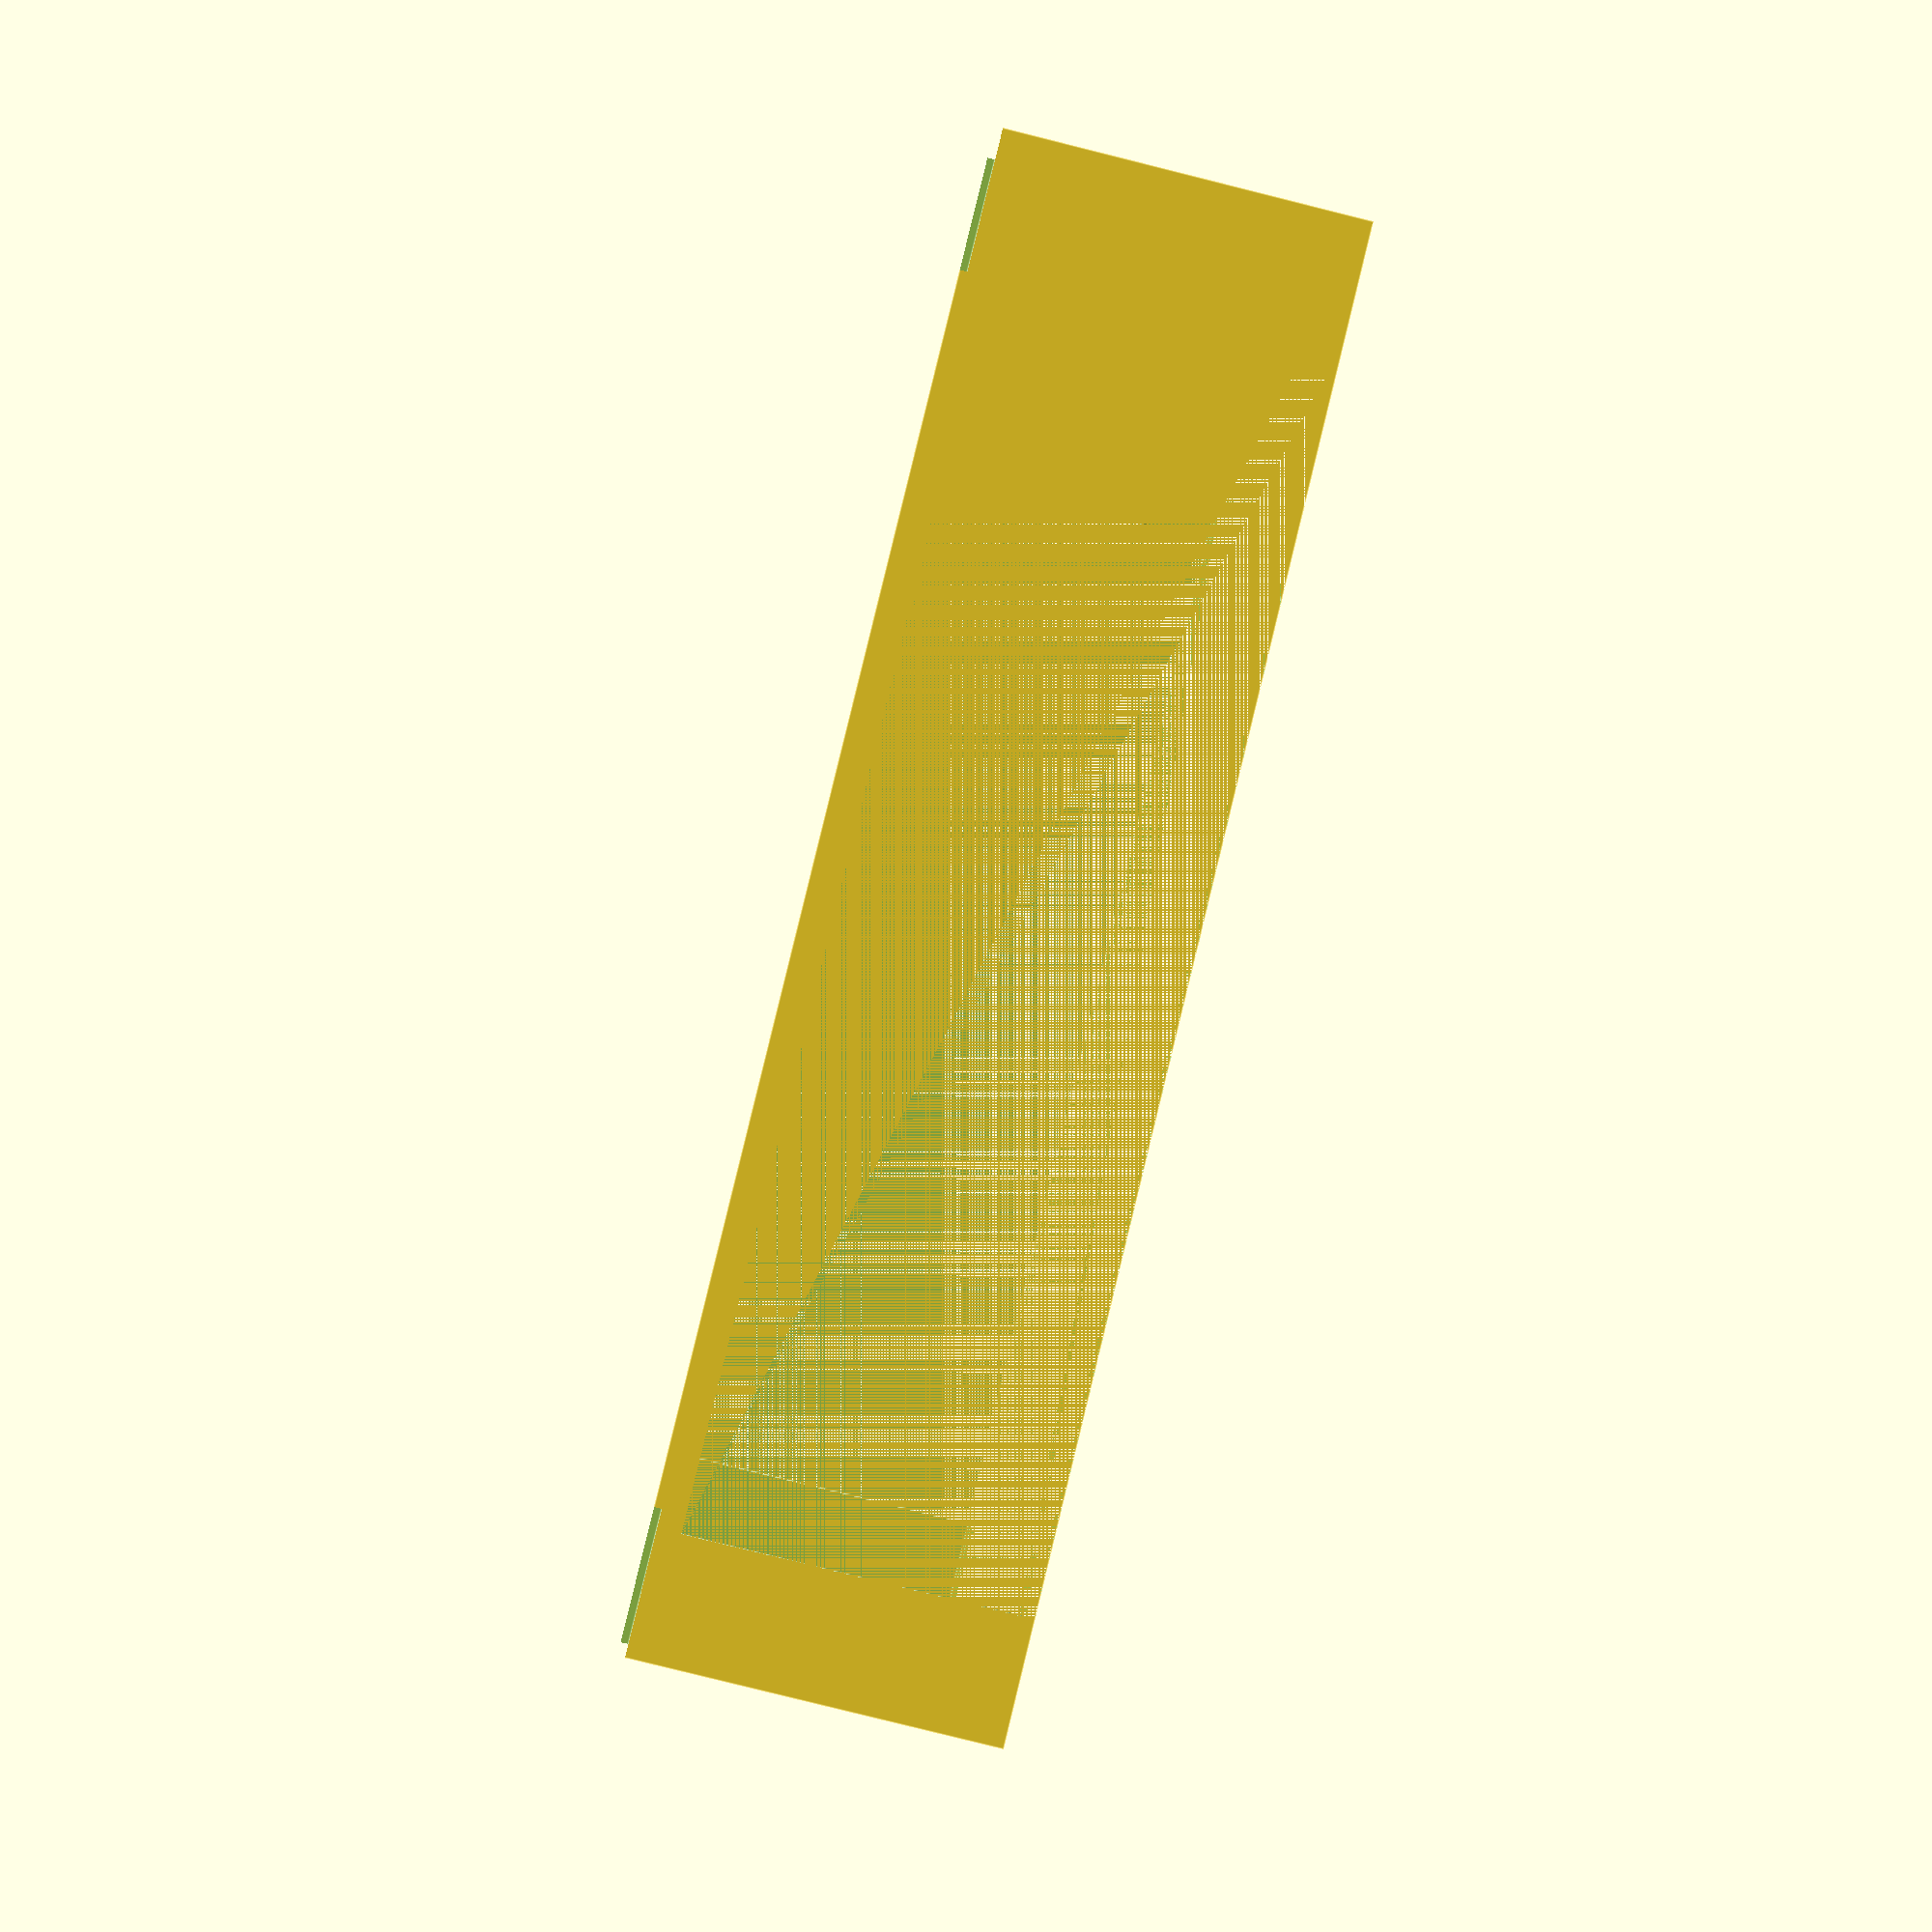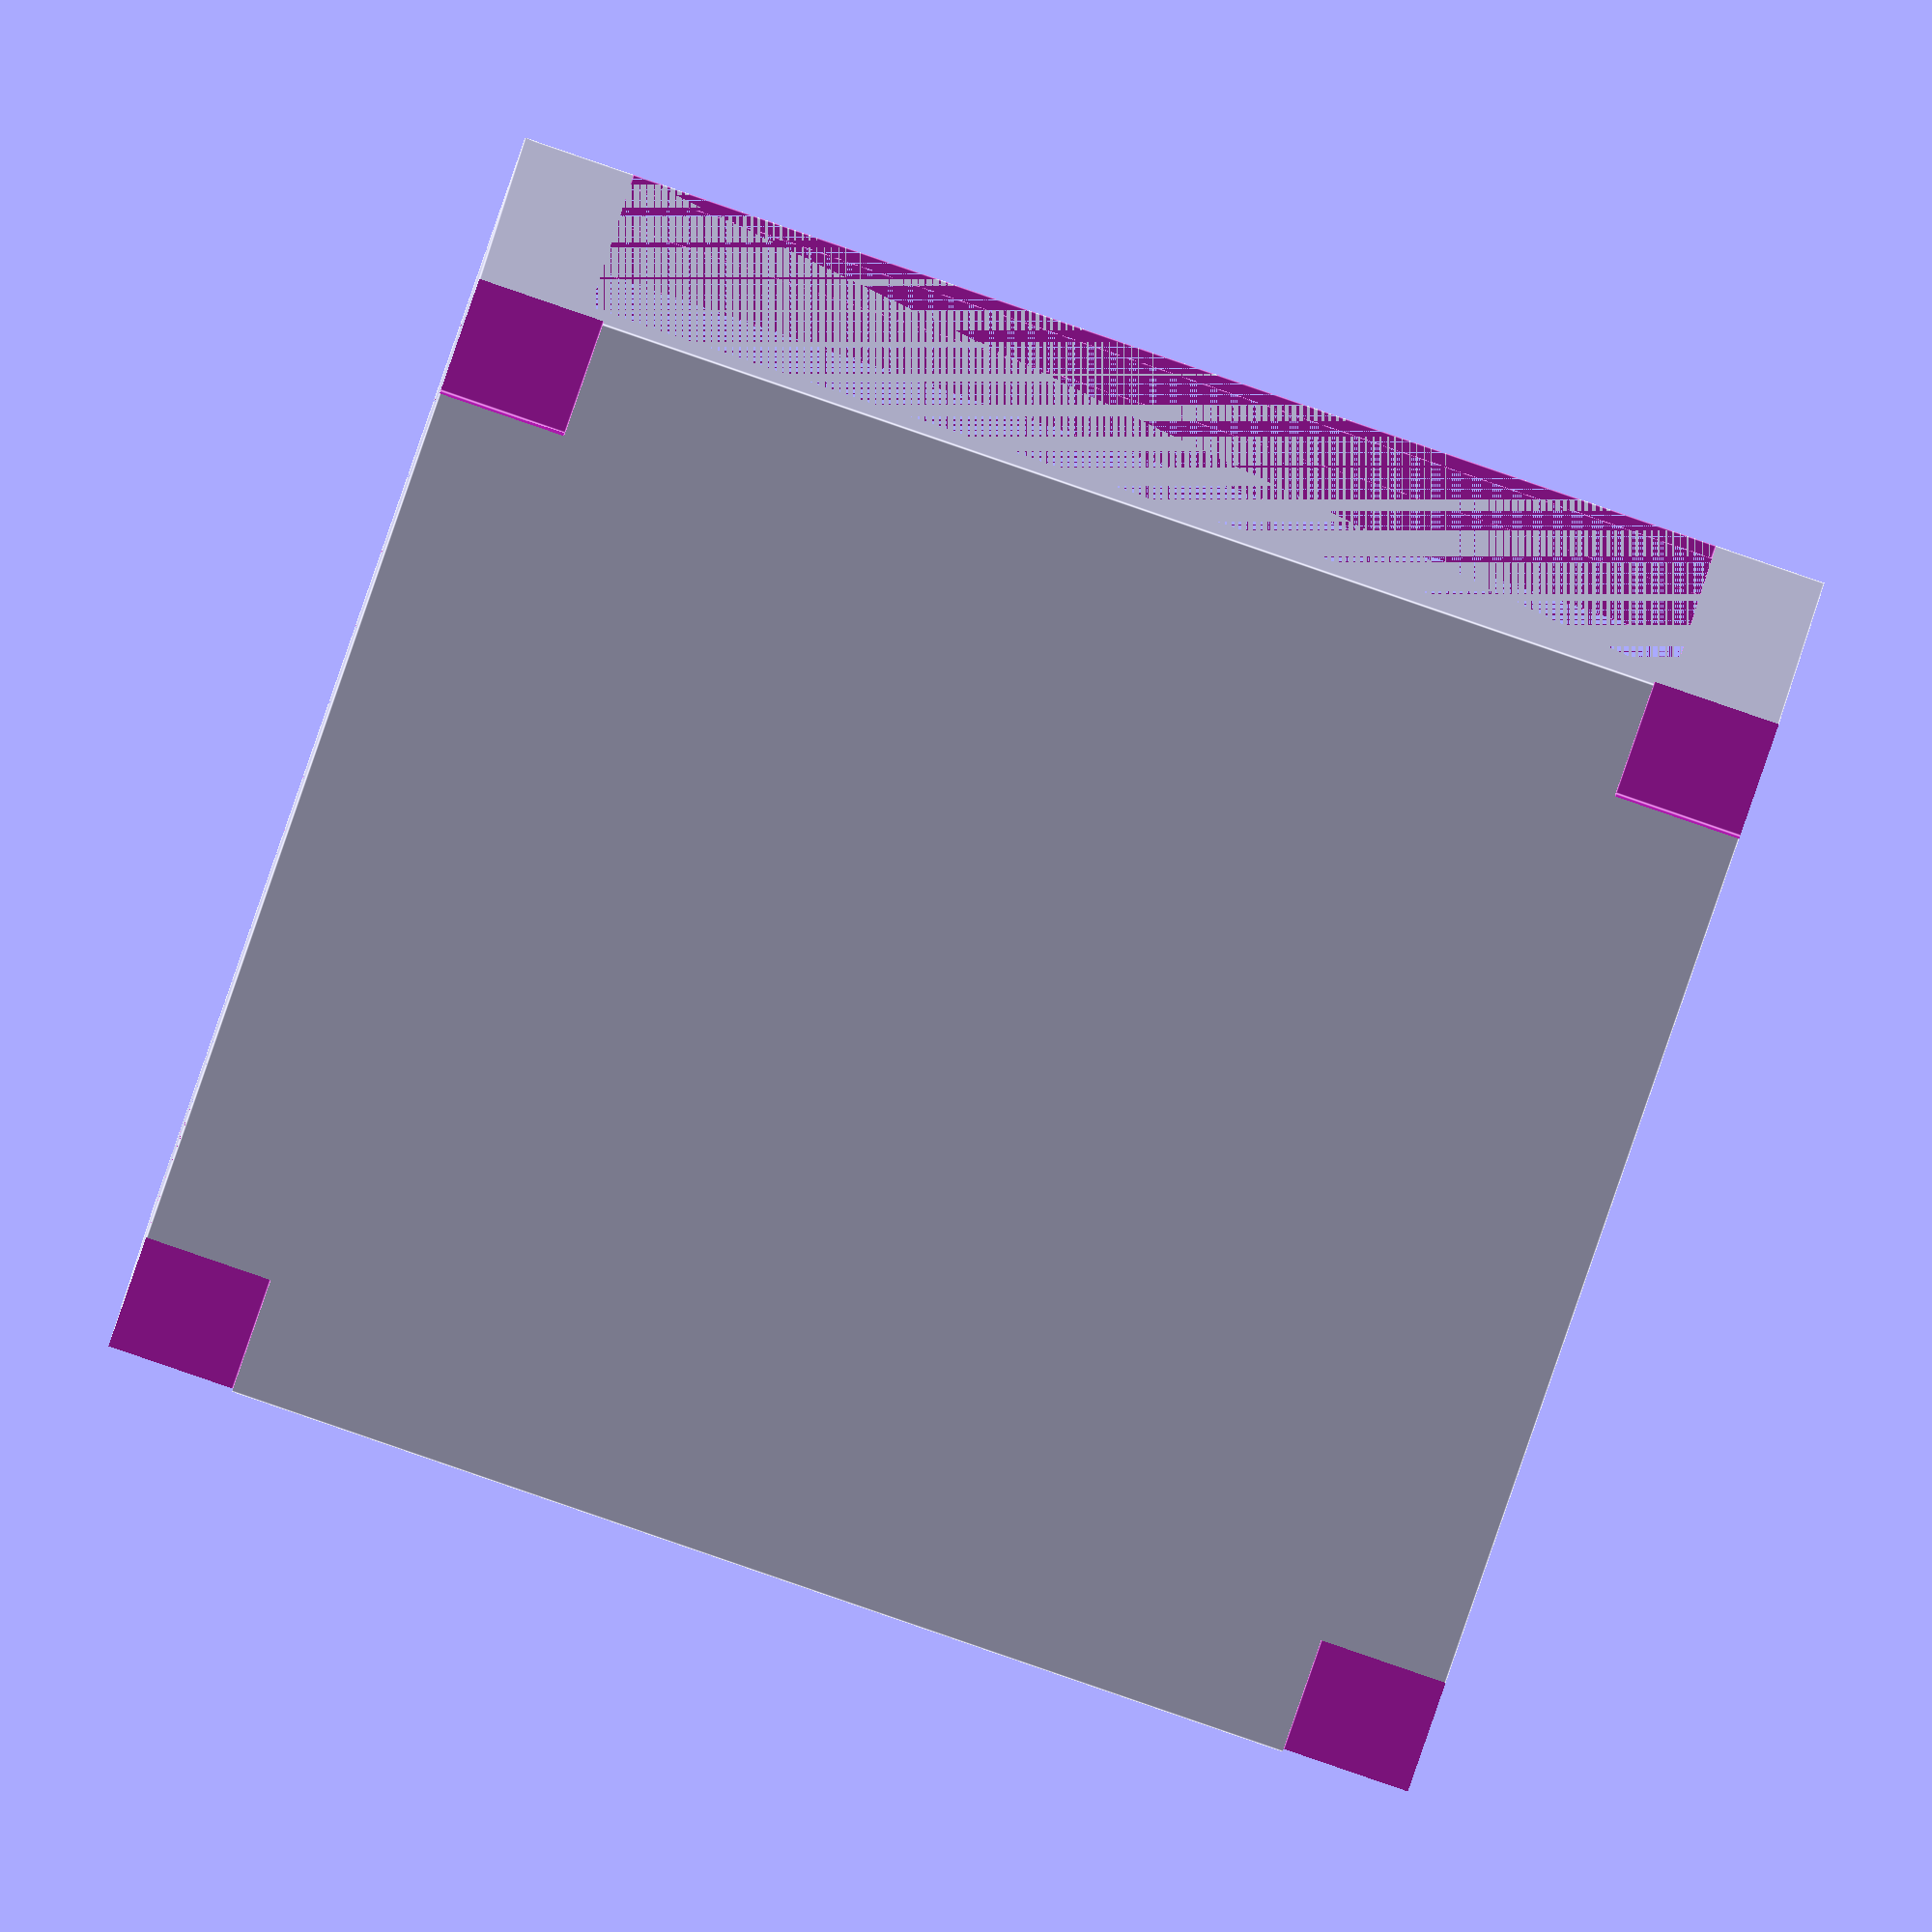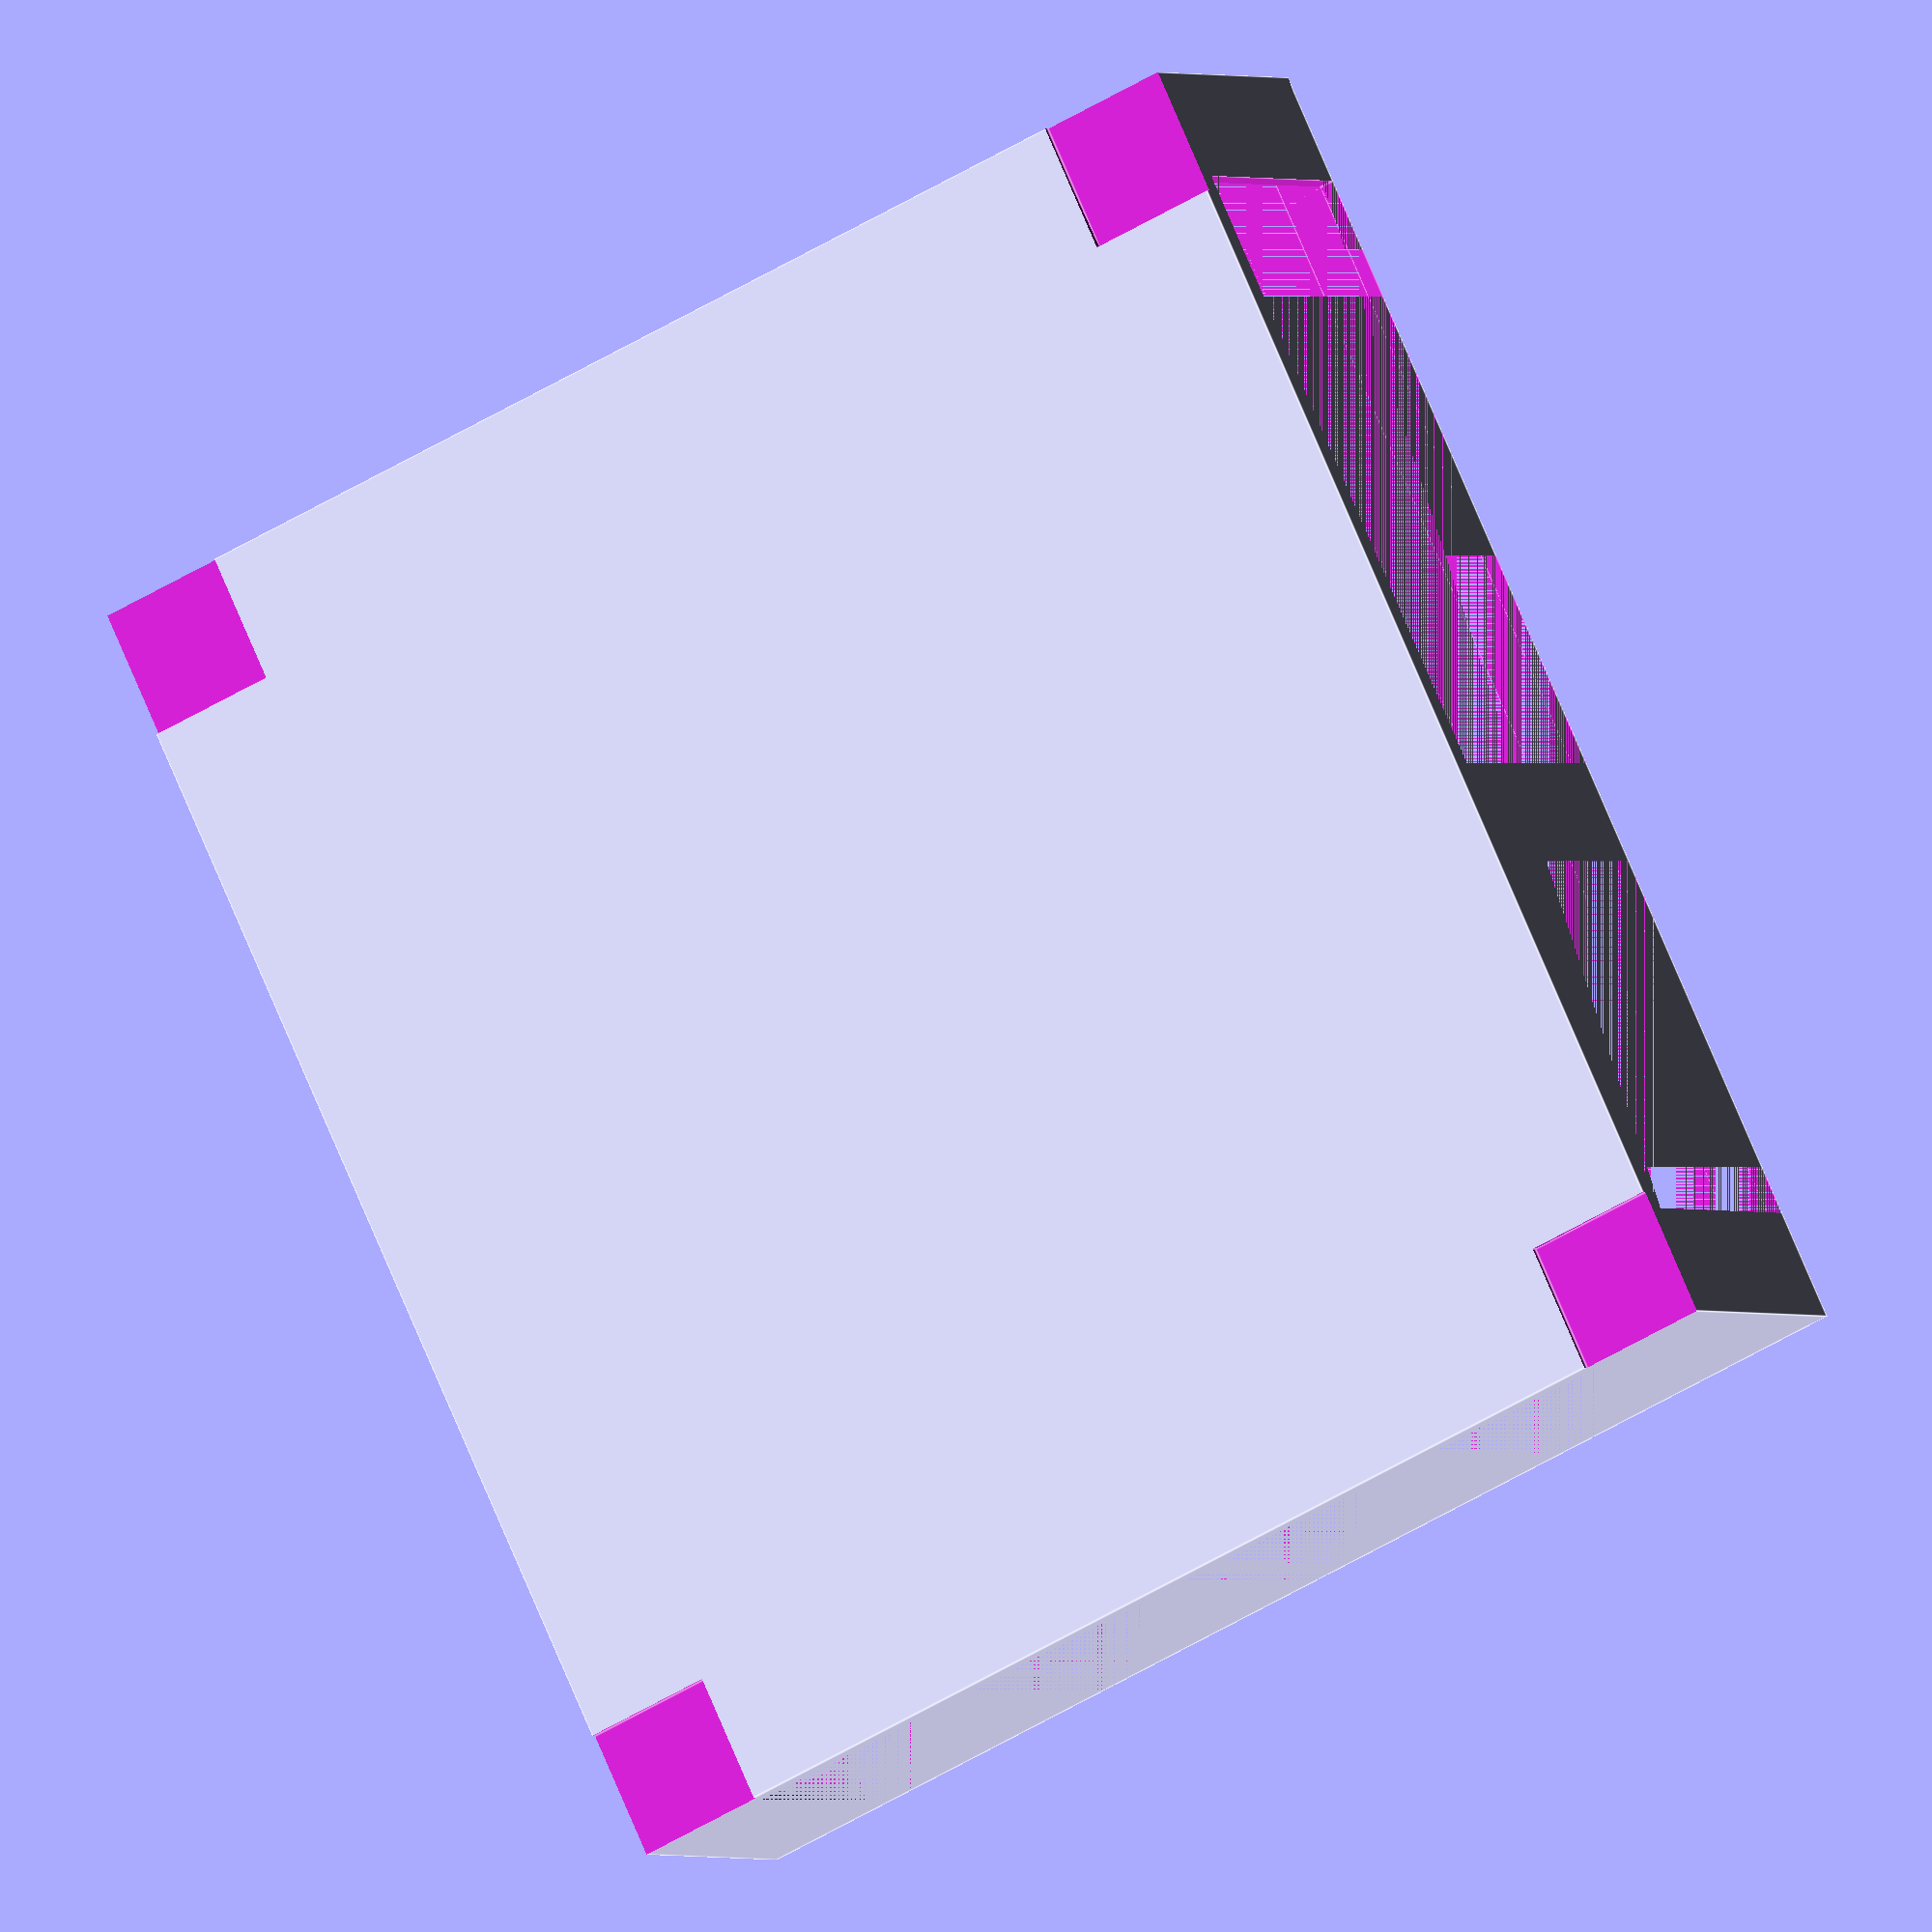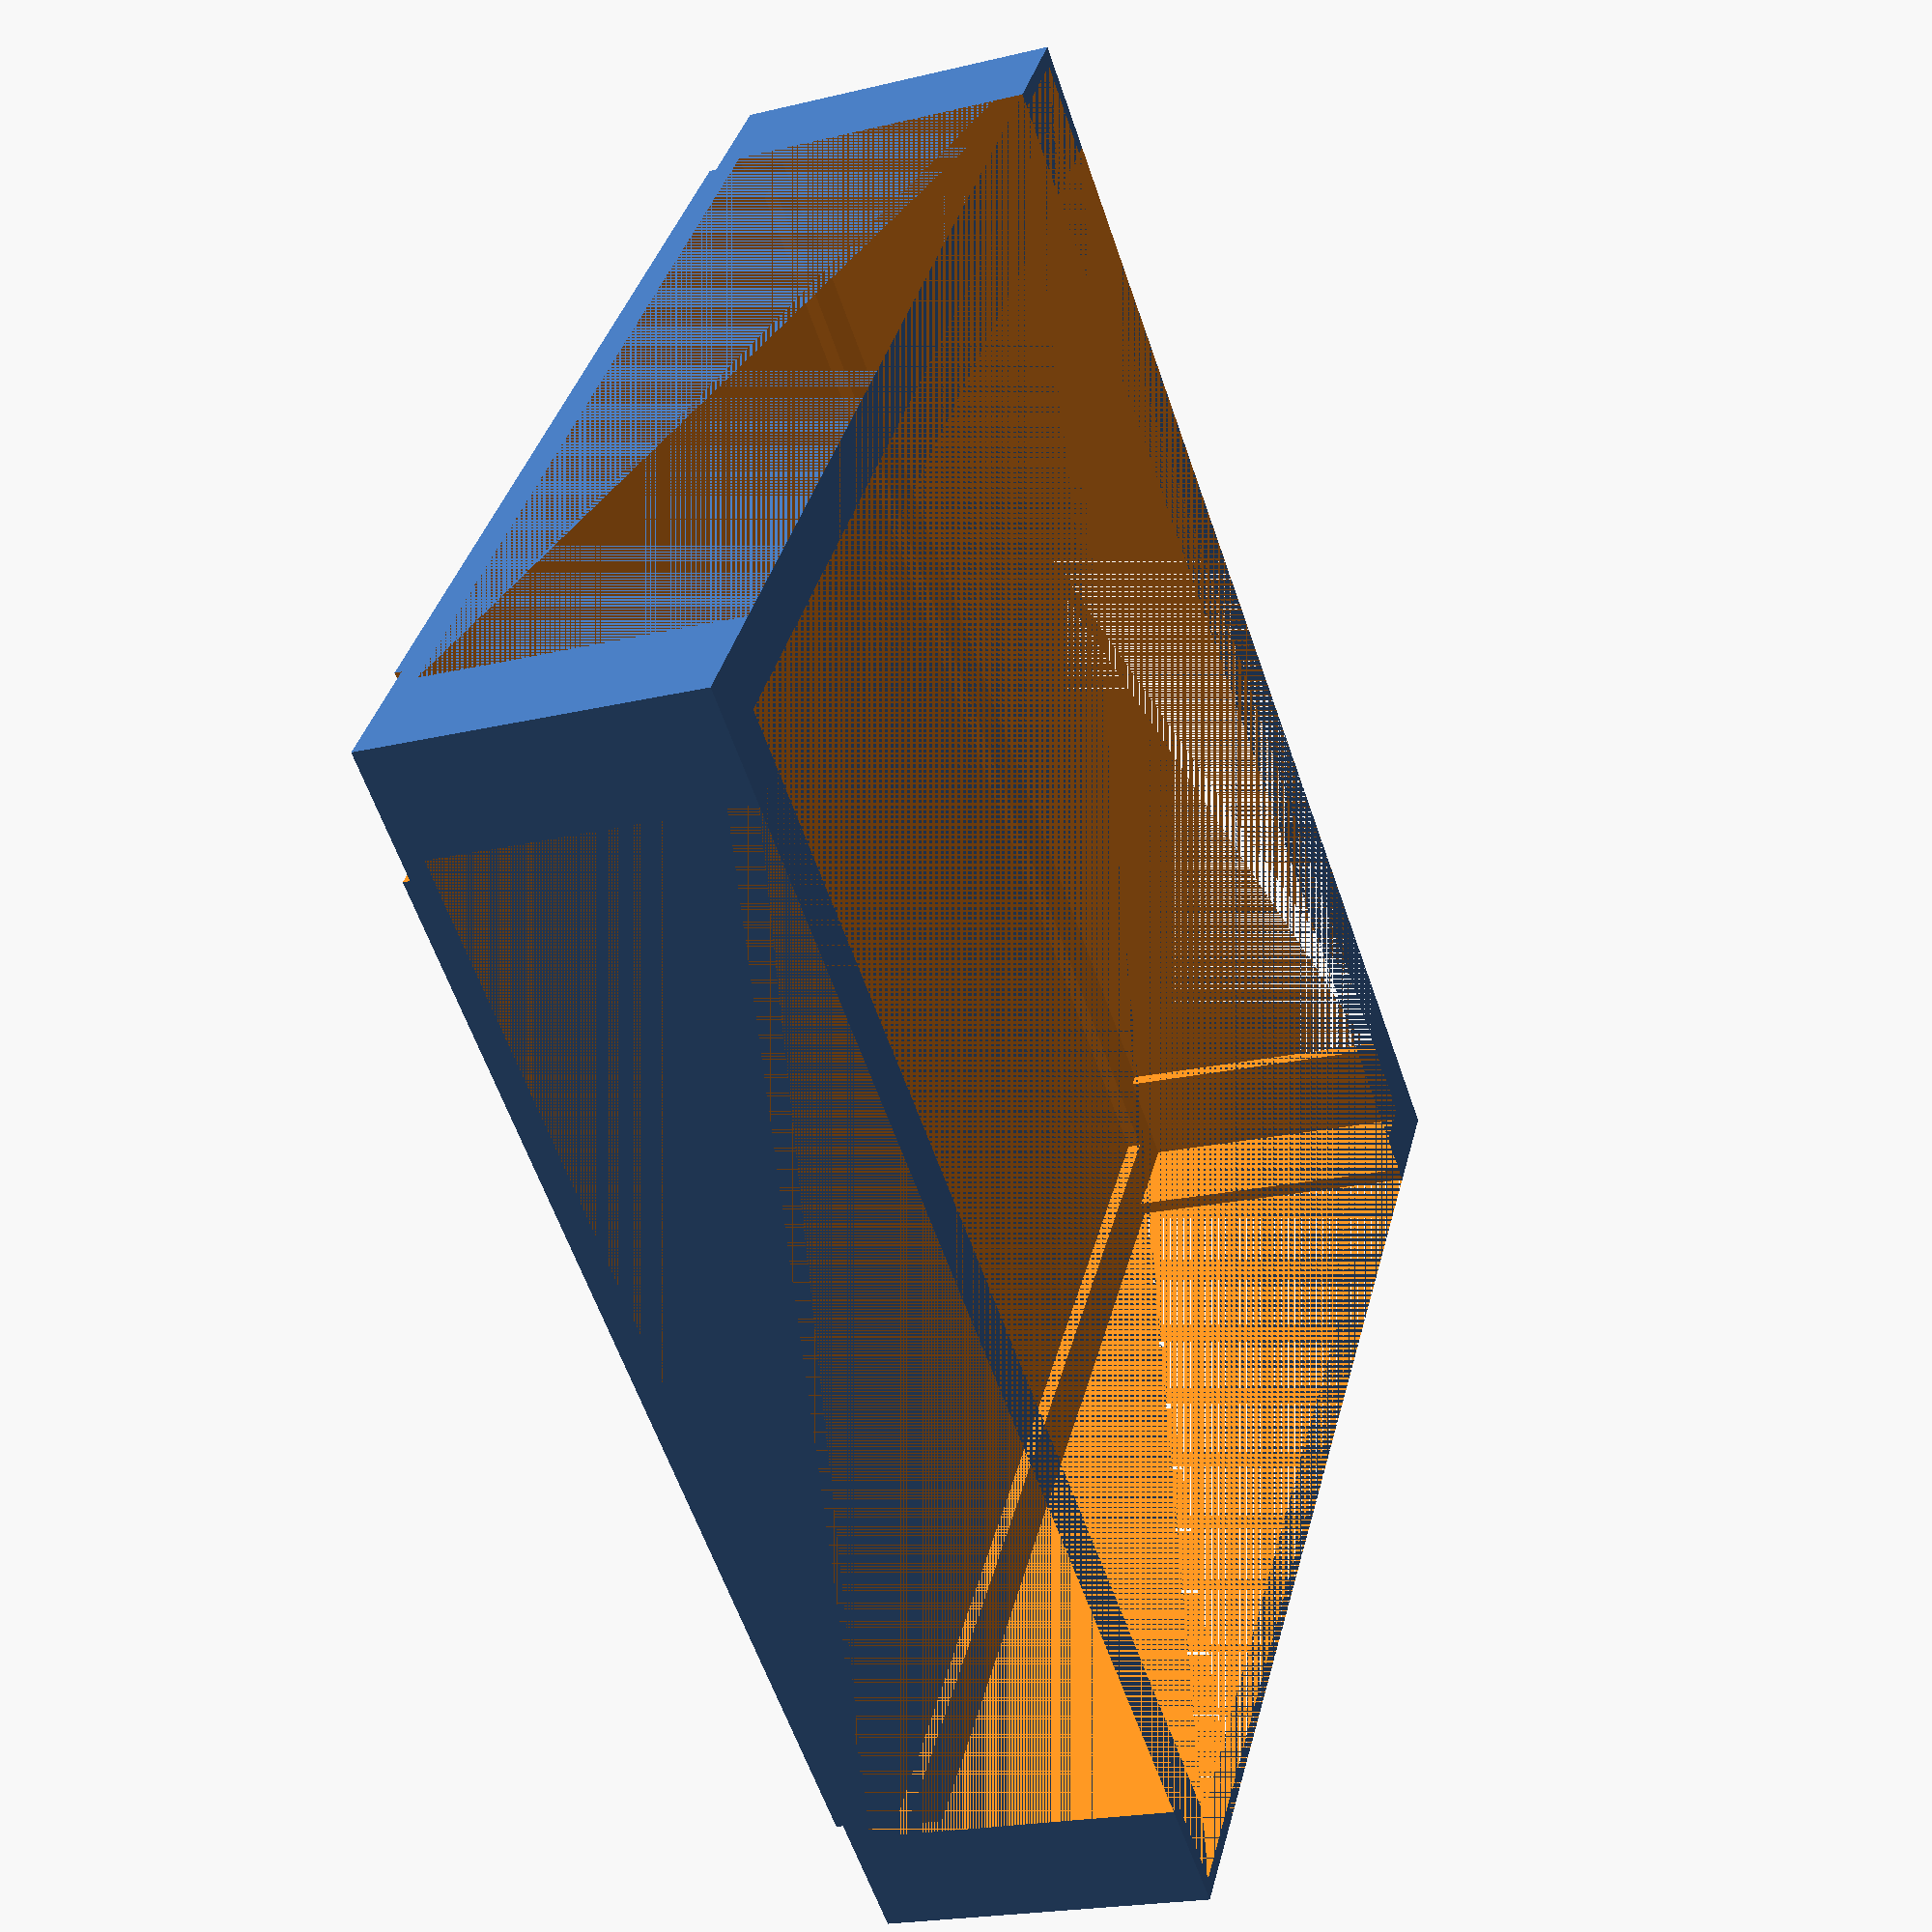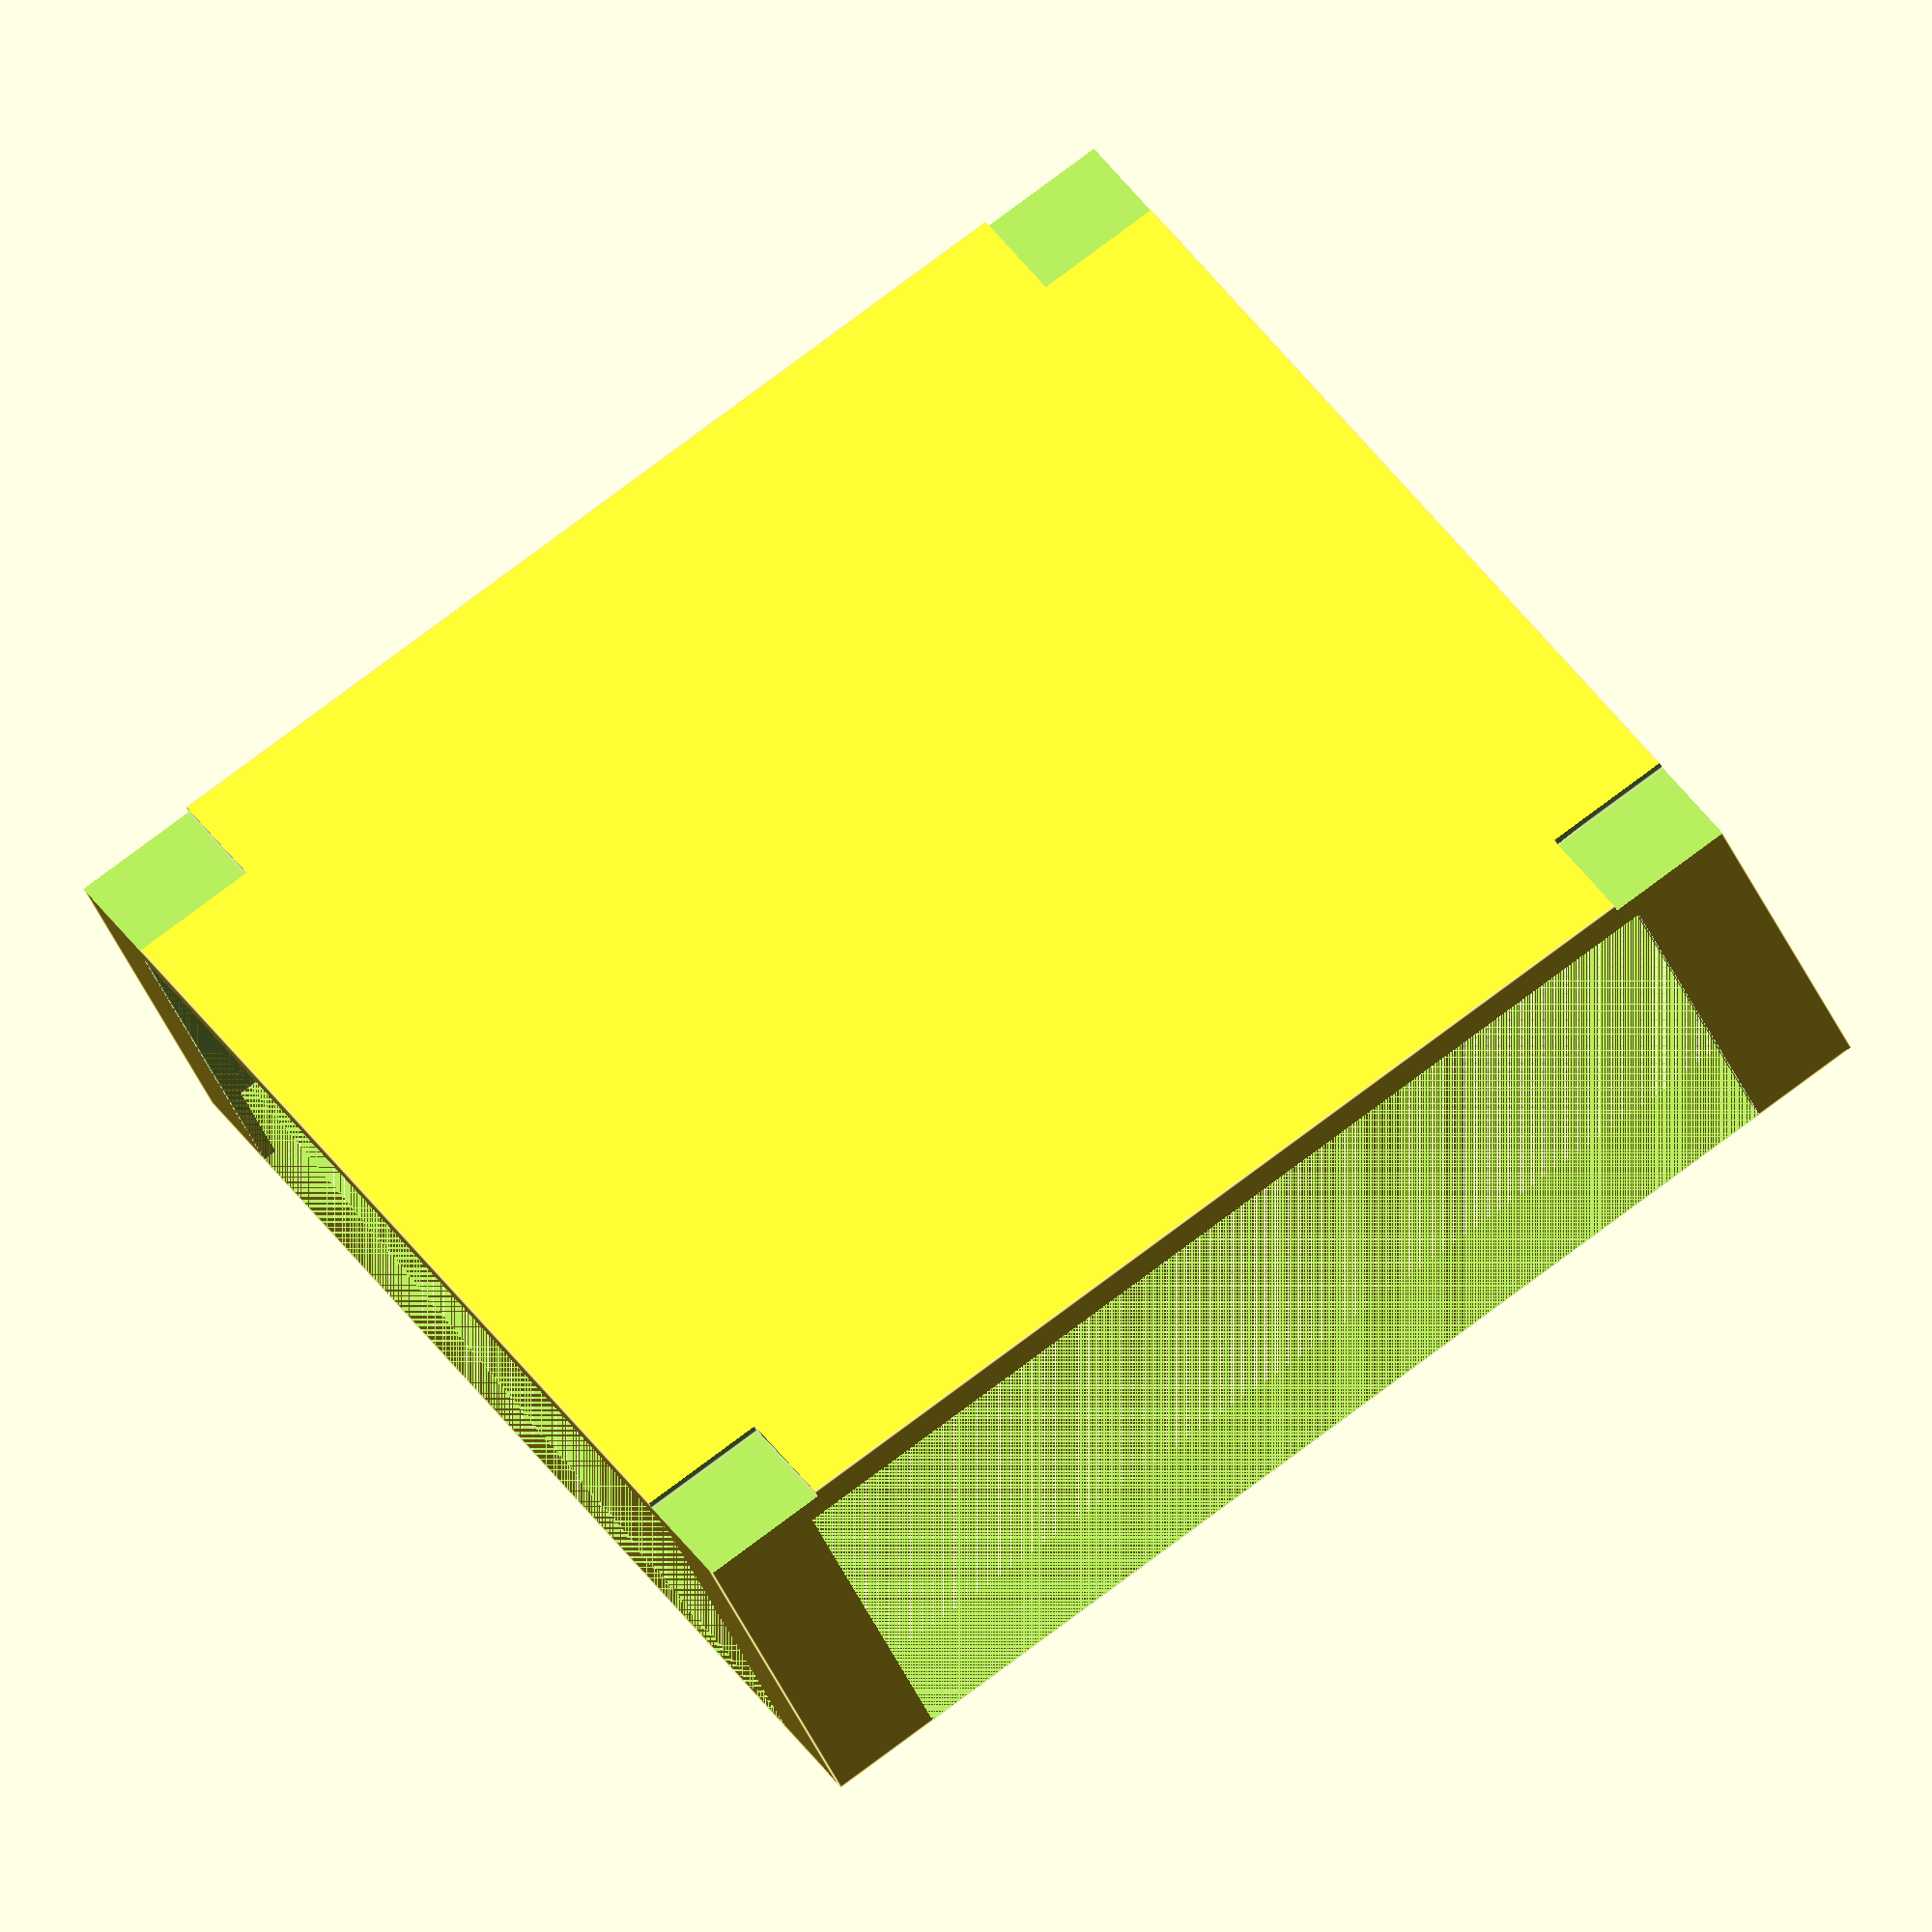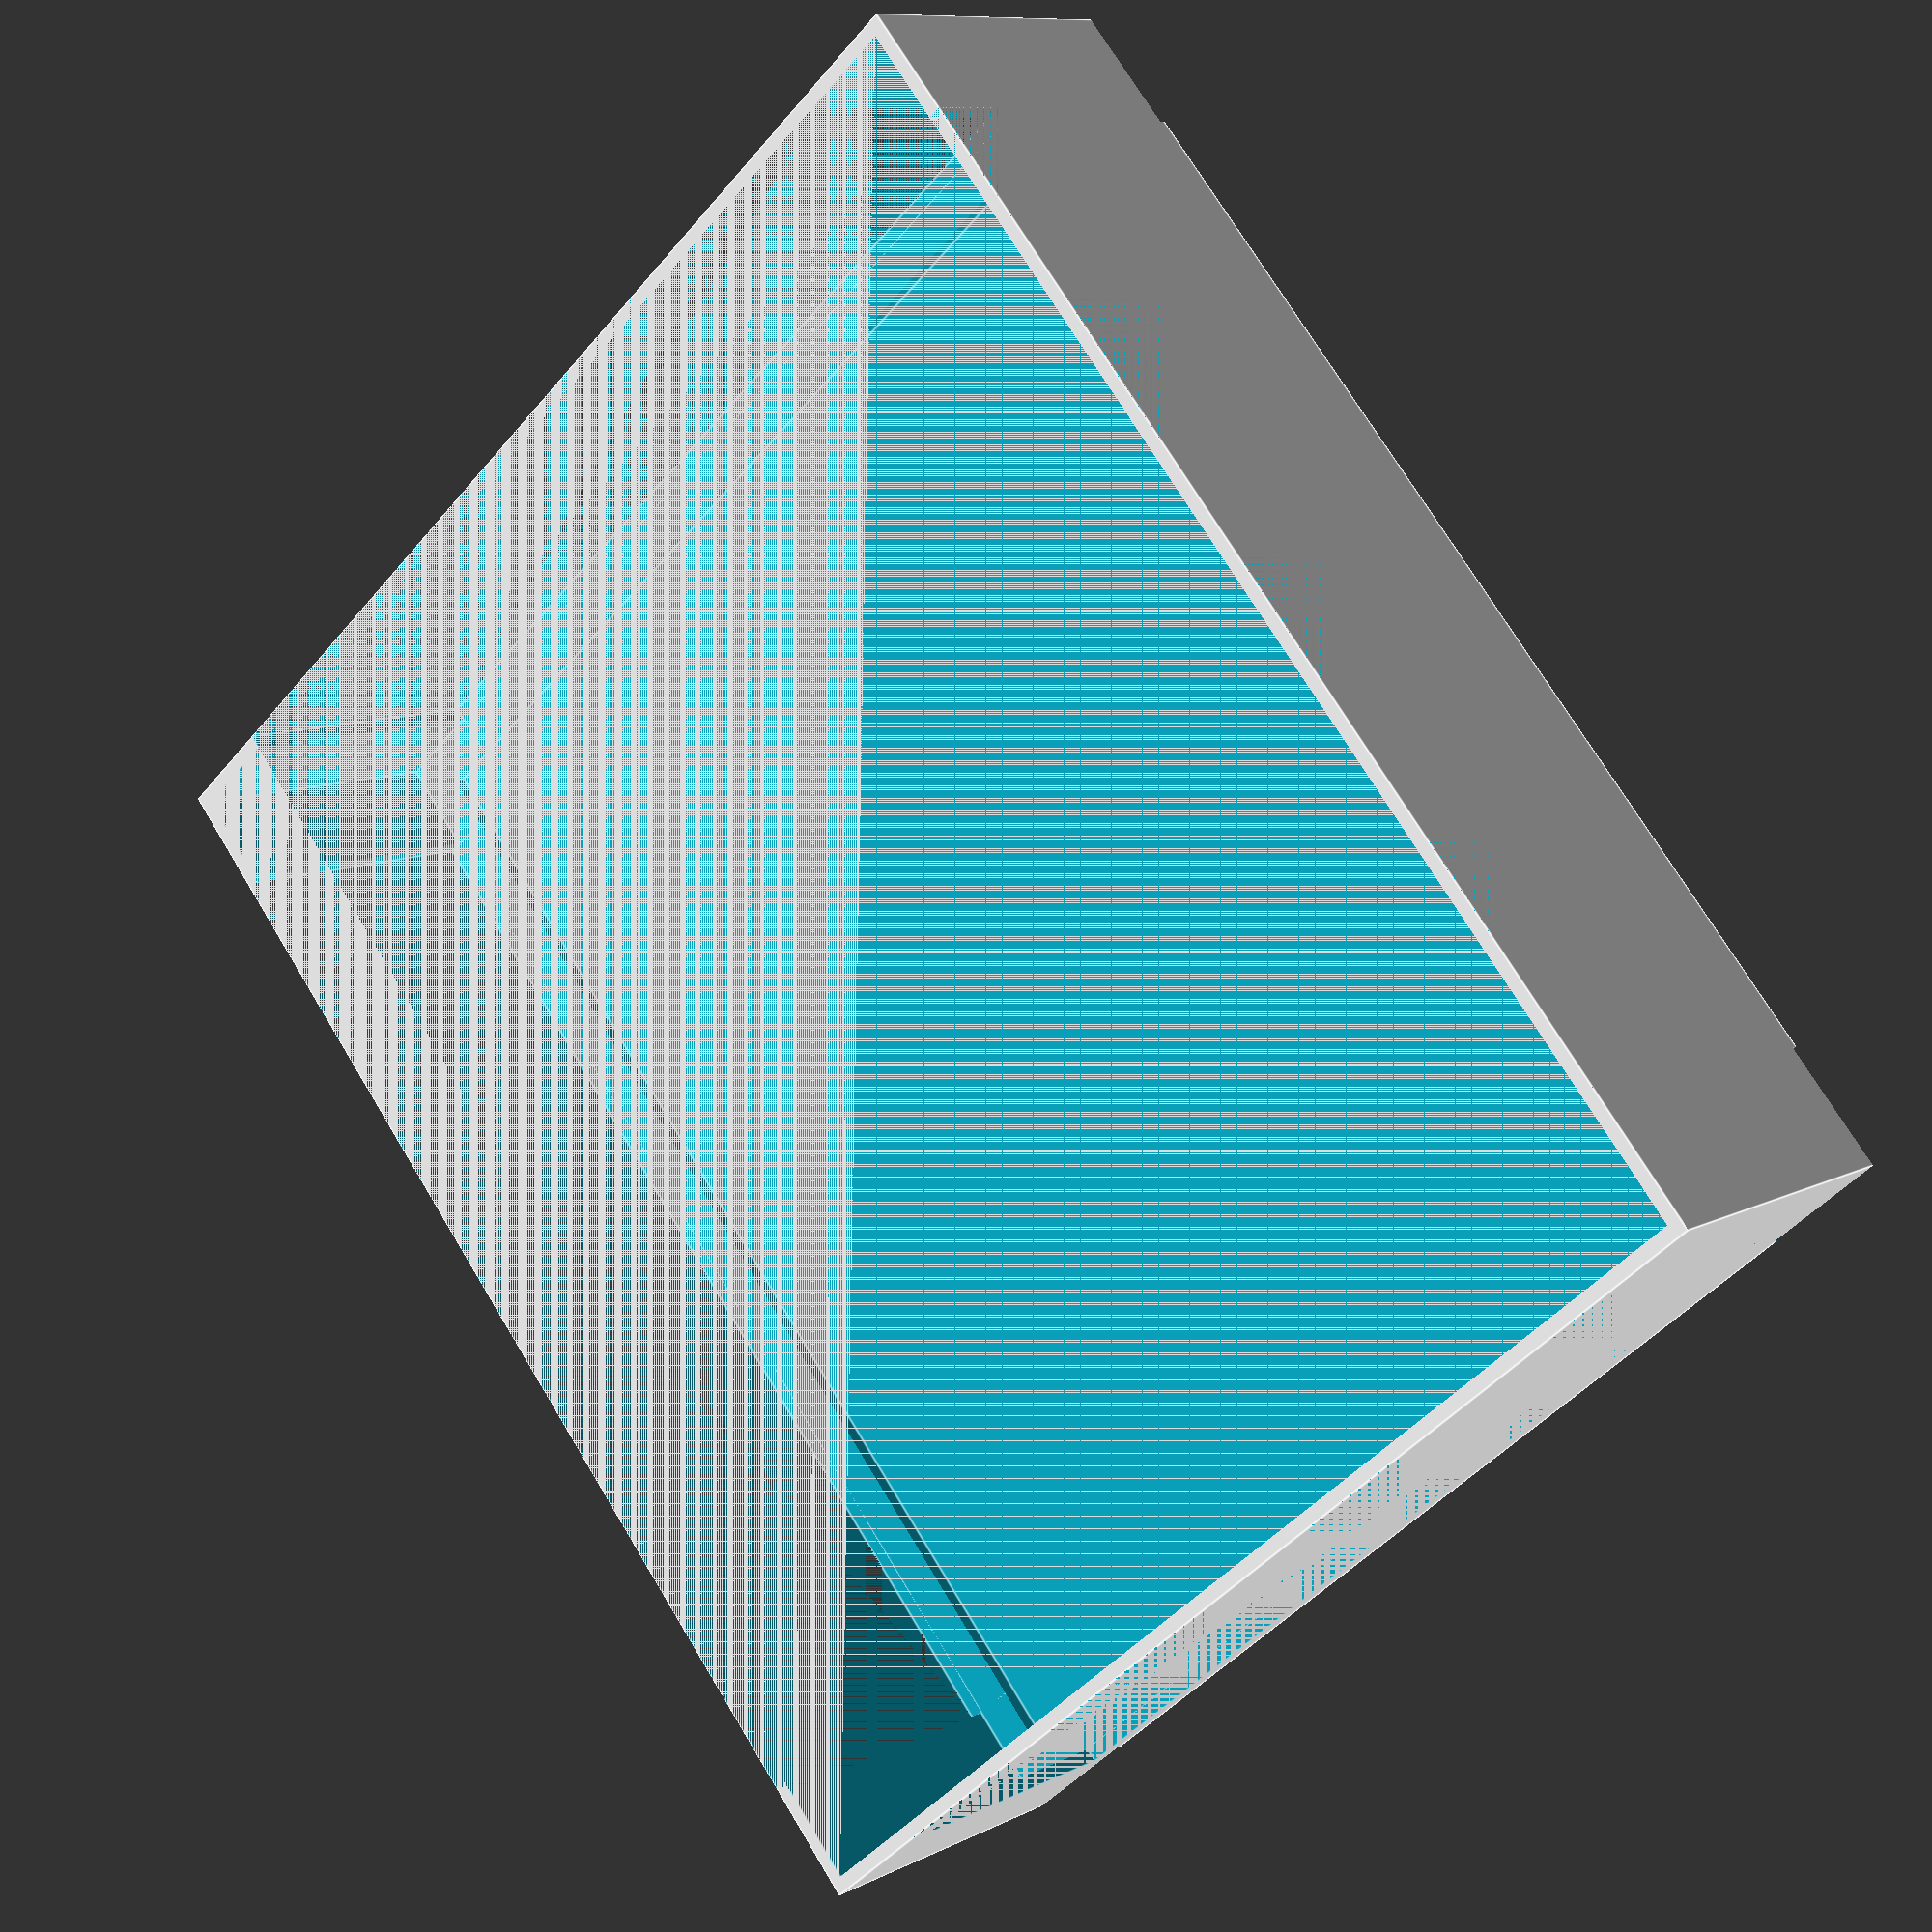
<openscad>
// x, z, y

units_per_inch=1;


//full size version
//width=12*units_per_inch; // units (2 per inch)
//height=3*units_per_inch;
//depth=11*units_per_inch;

//small version (reduced width, depth, height, preserved leg dimensions and thicknesses)
width=6*units_per_inch;
height=1.5*units_per_inch;
depth=5.5*units_per_inch;

shelf_perimeter_thickness=.125*units_per_inch;
shelf_center_thickness=.0625*units_per_inch;

leg_thickness=.0625*units_per_inch;
leg_width_depth=.5*units_per_inch;

corner_slop=0.15 * units_per_inch;
corner_notch_wd=(2*leg_width_depth) + corner_slop;
corner_notch_h=shelf_perimeter_thickness-(.0625*units_per_inch); // center=true below makes this half-height

perimeter_width=.25*units_per_inch;

rotate([0,180,0])
difference() { 
// main solid
cube([width,depth,height]);

// carve around legs
translate([leg_width_depth,0,0]) cube([width-(2*leg_width_depth),depth,height-shelf_perimeter_thickness]);
translate([0,leg_width_depth,0]) cube([width,depth-(2*leg_width_depth),height-shelf_perimeter_thickness]);
// notch inside of legs
translate([leg_thickness,leg_thickness,0]) cube([width-(2*leg_thickness),depth-(2*leg_thickness),height-shelf_perimeter_thickness]);

// corners for stacking
translate([0,0,height]) cube(size=[corner_notch_wd,corner_notch_wd,corner_notch_h],center=true);
translate([width,0,height]) cube(size=[corner_notch_wd,corner_notch_wd,corner_notch_h],center=true);
translate([0,depth,height]) cube(size=[corner_notch_wd,corner_notch_wd,corner_notch_h],center=true);
translate([width,depth,height]) cube(size=[corner_notch_wd,corner_notch_wd,corner_notch_h],center=true);

translate([perimeter_width,perimeter_width,0]) cube([width-(2*perimeter_width),depth-(2*perimeter_width),height-shelf_center_thickness]);
// vents?
}
</openscad>
<views>
elev=262.1 azim=11.0 roll=284.0 proj=p view=edges
elev=334.9 azim=162.7 roll=187.8 proj=o view=edges
elev=1.0 azim=295.2 roll=202.8 proj=o view=edges
elev=21.0 azim=35.8 roll=293.3 proj=p view=wireframe
elev=223.6 azim=299.7 roll=337.5 proj=o view=edges
elev=350.2 azim=49.2 roll=38.2 proj=p view=edges
</views>
